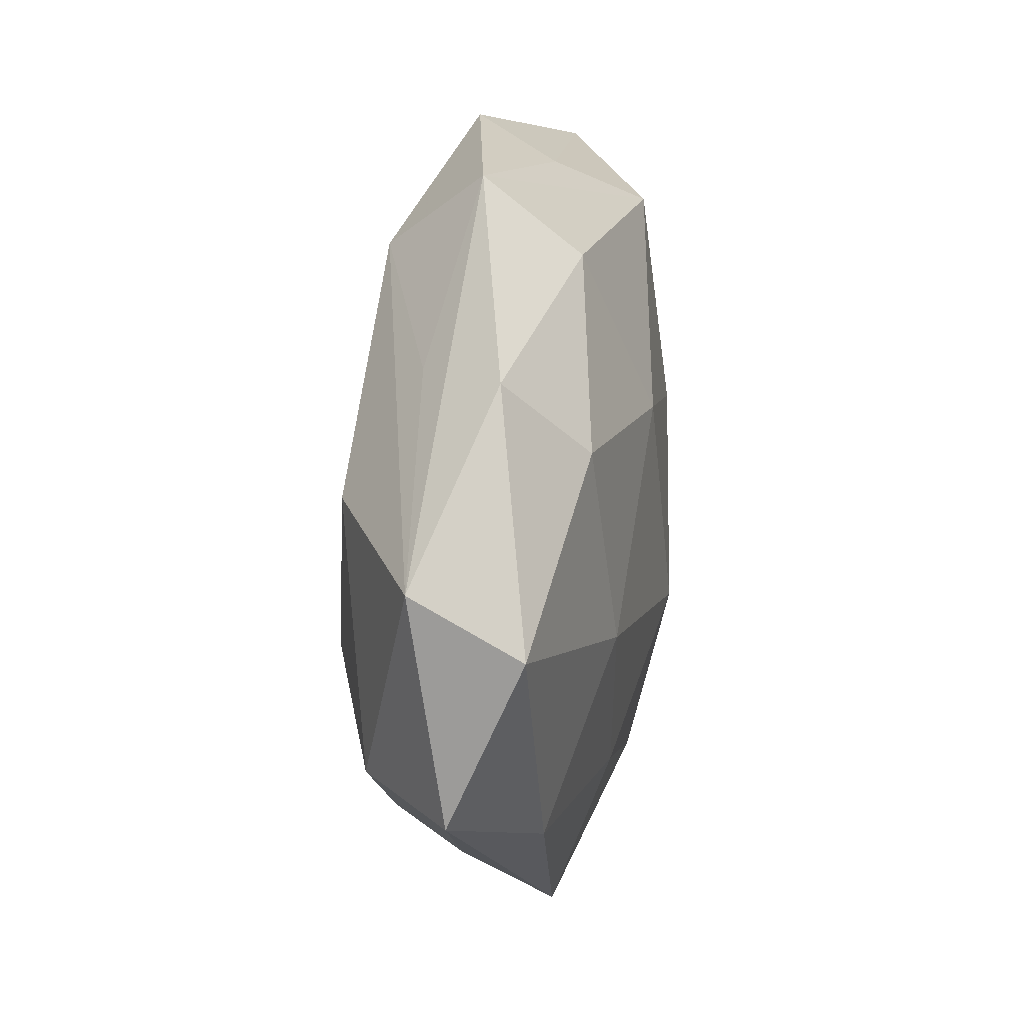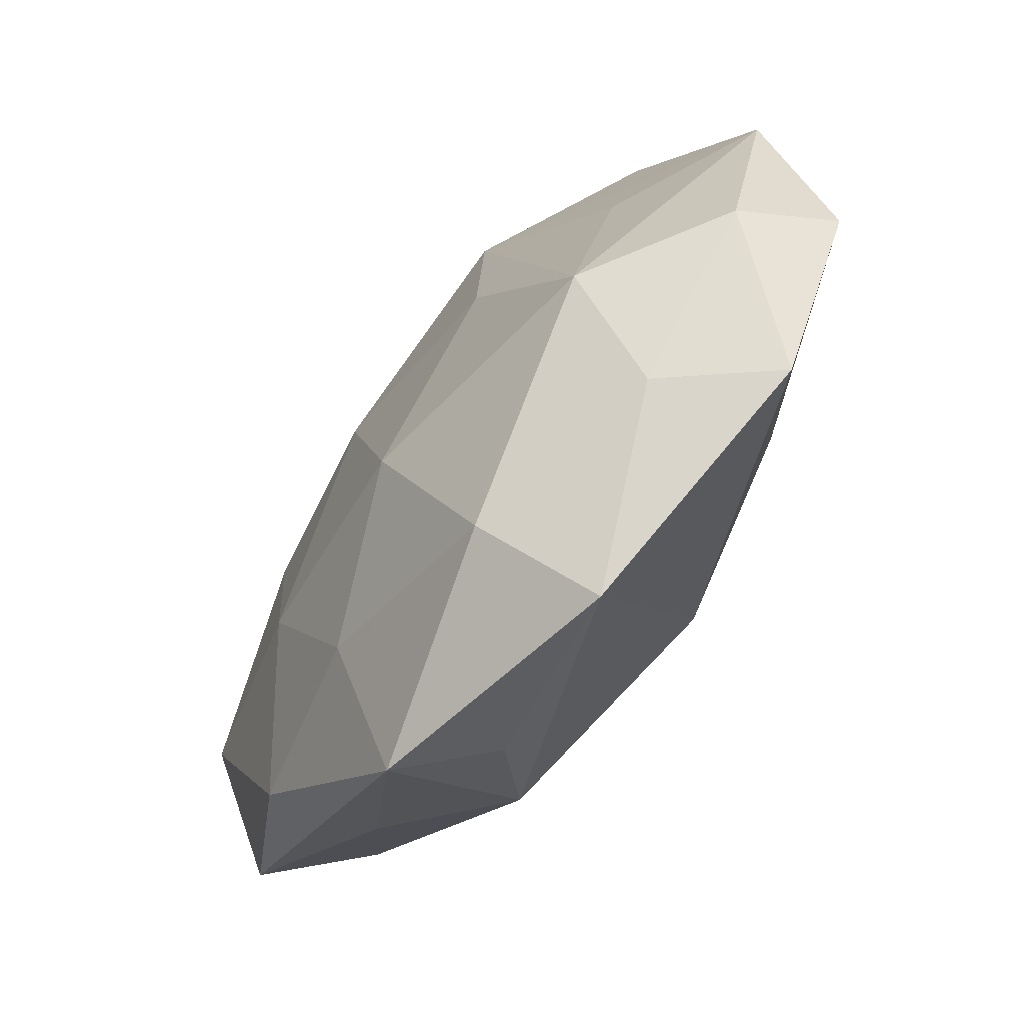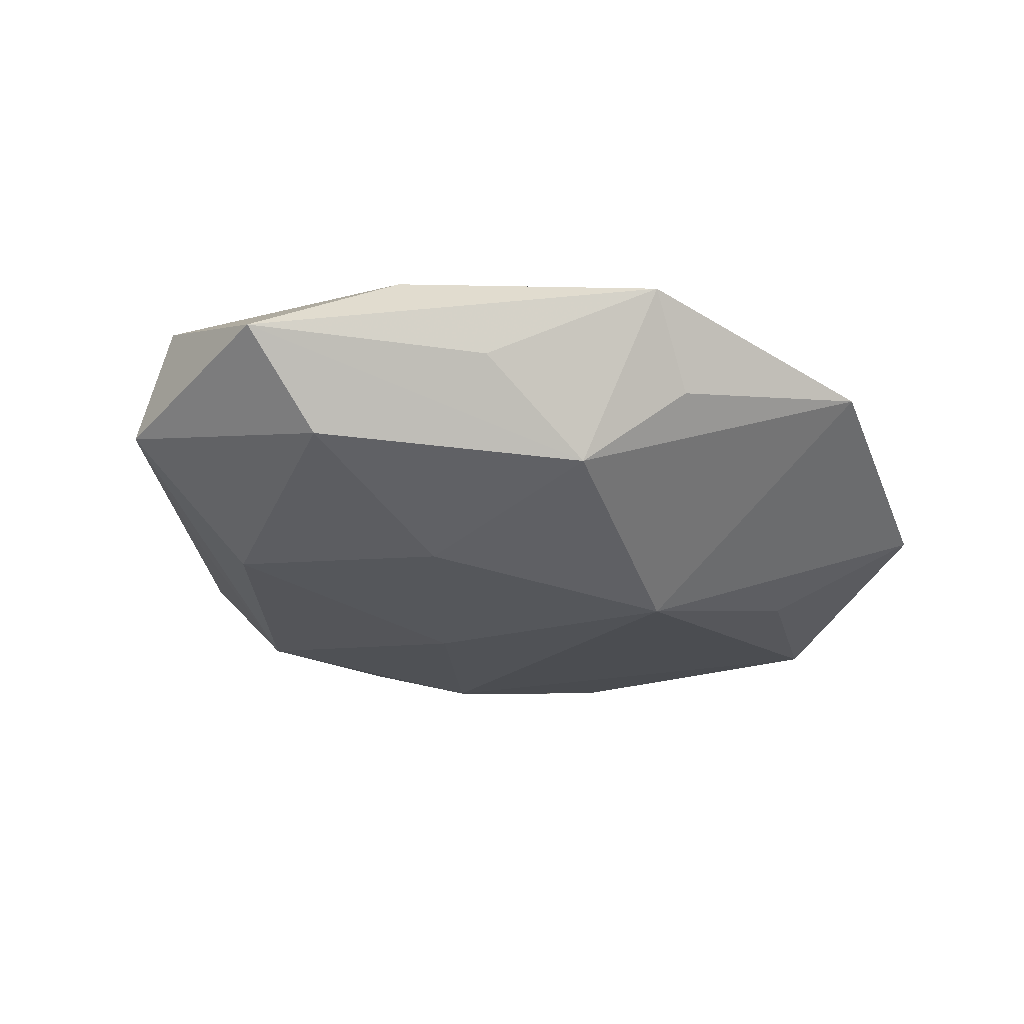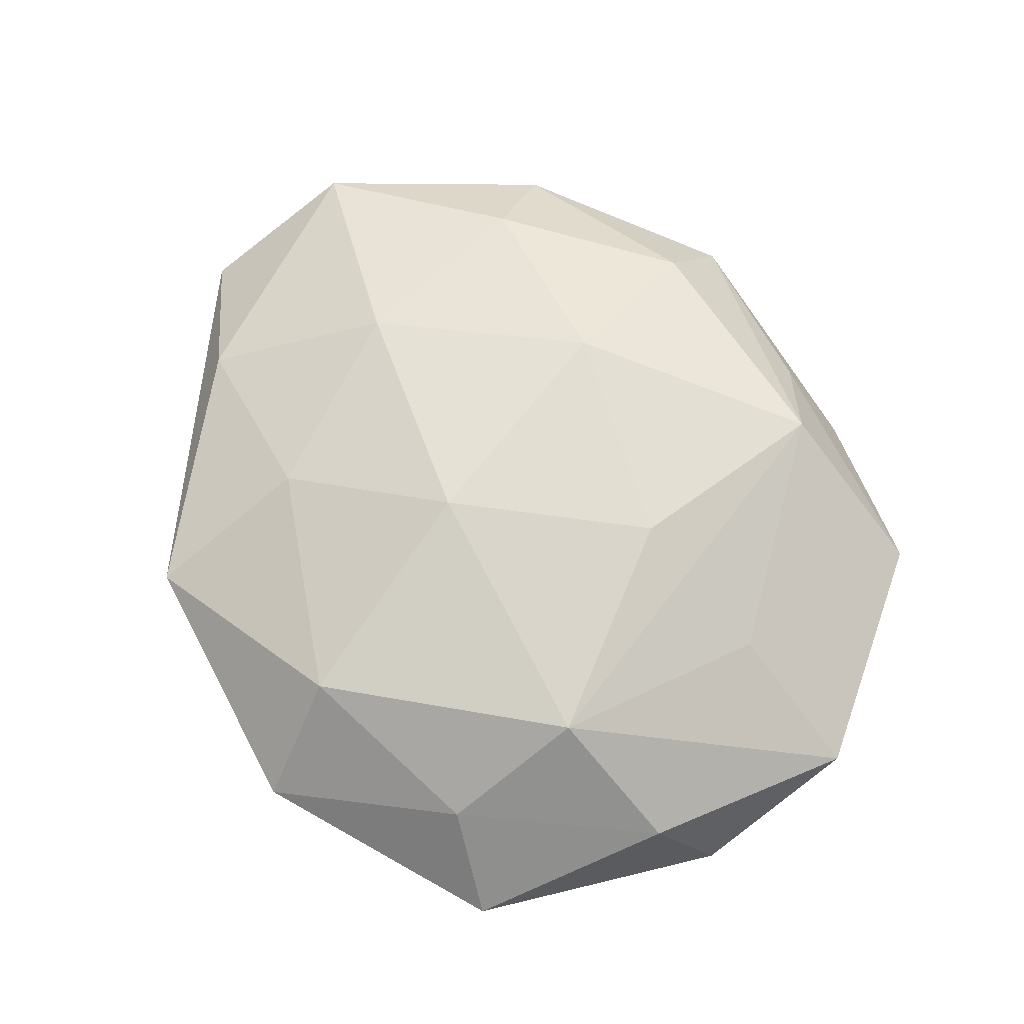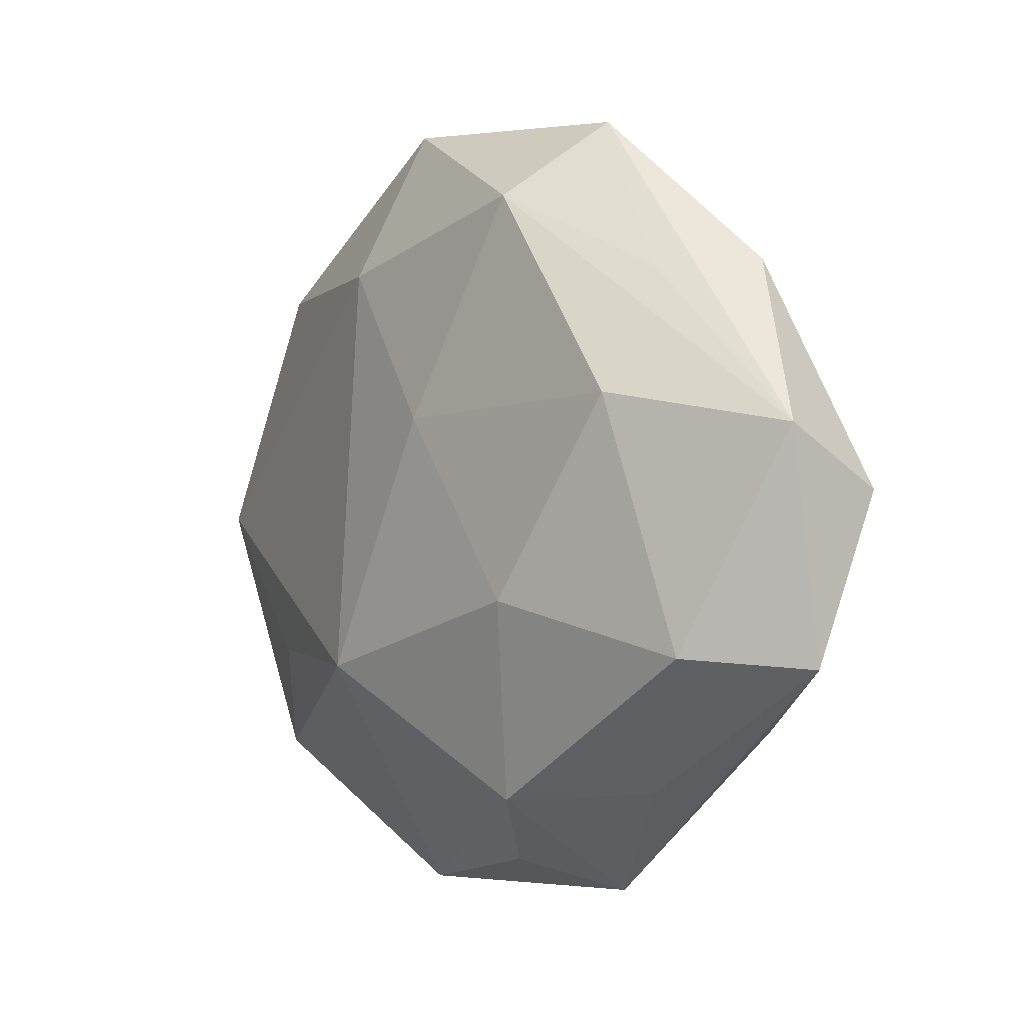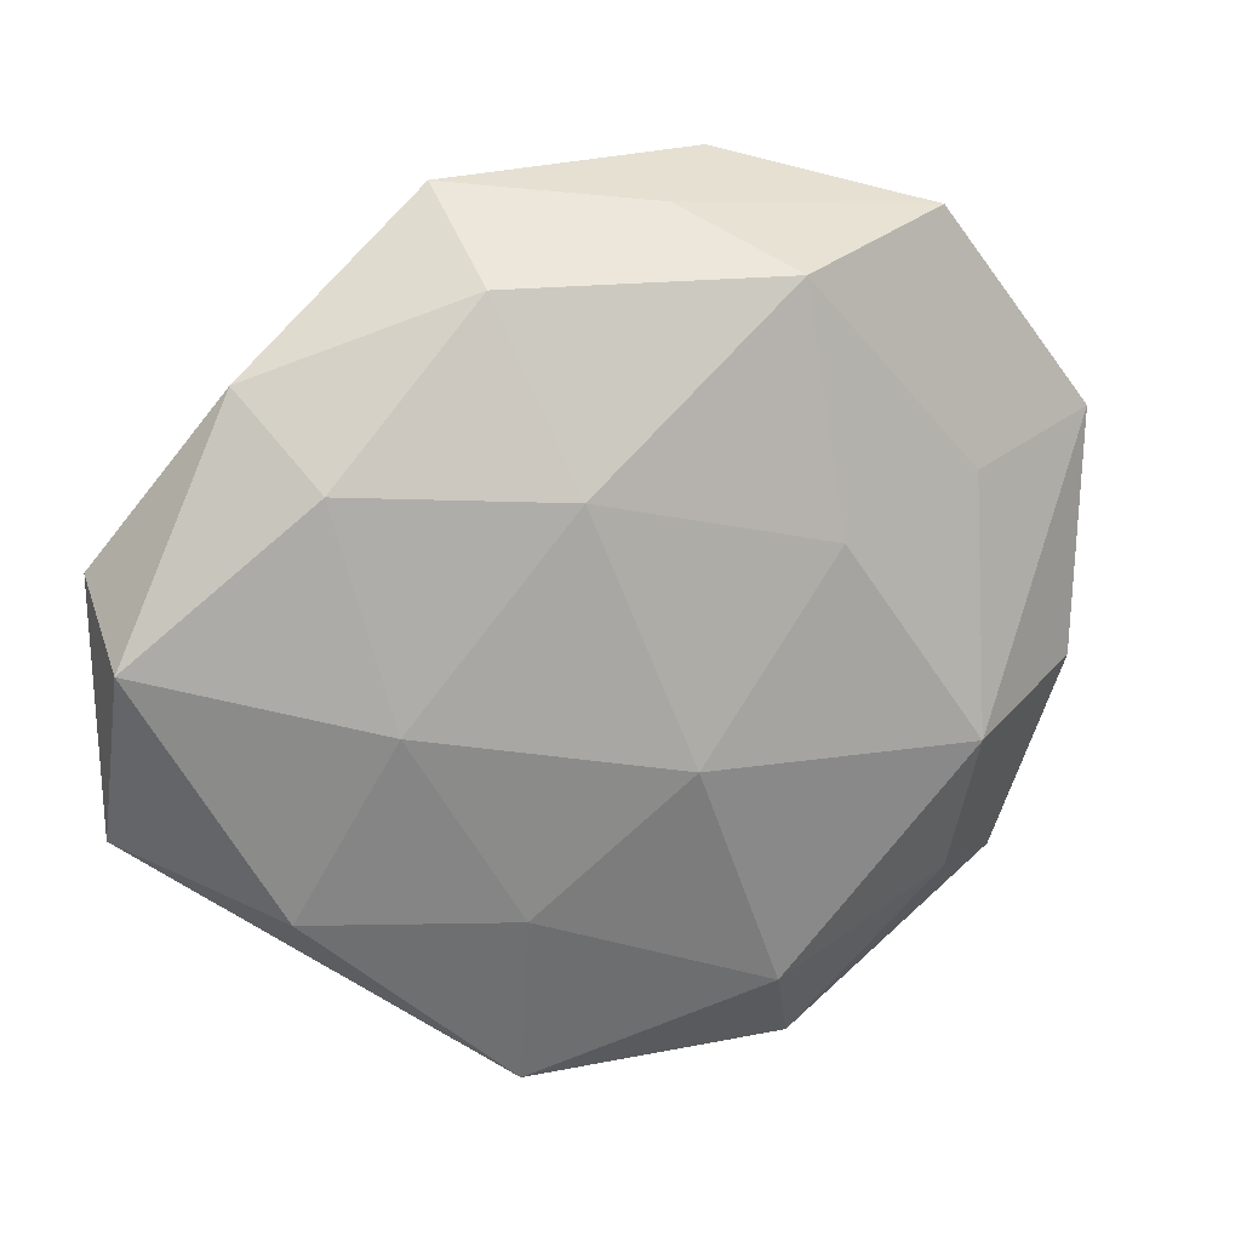
<metadata>
{"format":"obj","ext":"obj","renderer":"f3d","projection":"perspective","resolution":1024,"background":"white","views":[{"elev":18.9,"azim":-82.2,"up":"+Y"},{"elev":-61.3,"azim":53.8,"up":"+Y"},{"elev":-28.4,"azim":-38.1,"up":"+Z"},{"elev":69.6,"azim":59.2,"up":"+Z"},{"elev":-0.5,"azim":-127.0,"up":"+Y"},{"elev":16.0,"azim":-20.1,"up":"+Y"}]}
</metadata>
<code>
v 0.02781 -0.01017 0.01296
v -0.02783 0.0223 -0.004573
v -0.02912 0.01028 -0.01198
v -0.04495 0.007211 -0.003342
v 0.0005842 -0.008823 0.01604
v -0.0144 0.0301 0.008222
v -0.03127 -0.0212 0.006897
v 0.03095 0.0232 -0.006852
v -0.002882 0.008764 -0.01455
v -0.01144 -0.03852 0.005394
v -0.04465 0.001411 0.006913
v 0.02833 -0.02421 0.005607
v 0.002671 0.03565 0.003595
v 0.02765 0.03424 0.002837
v 0.009975 -0.0303 0.01117
v 0.03726 -0.02643 -0.003296
v 0.01121 0.03042 0.01176
v -0.02451 -0.0272 -0.001834
v -0.02342 -0.004266 0.01275
v -0.01292 -0.02822 -0.01061
v -0.03395 0.02297 0.003275
v -0.01215 0.03016 -0.01043
v -0.04481 -0.0146 -0.0001045
v 0.04086 -0.006438 0.00371
v -0.01258 -0.0218 0.01133
v 0.04344 0.01546 0.0006194
v -0.008595 0.01401 0.01462
v -0.005106 -0.03538 -0.003111
v -0.02846 0.01526 0.01071
v 0.01383 0.00876 0.01446
v -0.03585 -0.01369 -0.008941
v -0.01737 -0.008893 -0.01502
v 0.01507 -0.03982 0.001384
v 0.02892 0.01237 0.008248
v 0.04453 -0.0009665 -0.006758
v 0.0271 -0.01533 -0.01061
v 0.007544 -0.01603 -0.01675
v 0.009057 0.03911 -0.004899
v 0.01116 0.02423 -0.01179
v -0.0164 0.03768 -0.0008031
f 12 16 24
f 24 16 35
f 4 11 21
f 10 28 33
f 16 12 33
f 39 35 37
f 16 33 37
f 29 21 11
f 24 35 26
f 23 18 10
f 23 11 4
f 36 35 16
f 16 37 36
f 36 37 35
f 20 33 28
f 20 37 33
f 20 28 10
f 10 18 20
f 18 23 20
f 7 23 10
f 11 23 7
f 10 33 15
f 15 33 12
f 17 26 14
f 19 29 11
f 11 7 19
f 19 5 27
f 27 29 19
f 5 15 1
f 1 12 24
f 1 15 12
f 24 26 1
f 21 29 6
f 6 29 27
f 27 17 6
f 39 37 9
f 37 20 32
f 32 9 37
f 3 9 32
f 4 2 22
f 22 3 4
f 22 38 39
f 39 9 22
f 22 9 3
f 13 17 14
f 14 38 13
f 14 26 8
f 8 38 14
f 39 38 8
f 8 35 39
f 8 26 35
f 5 19 25
f 25 19 7
f 25 7 10
f 10 15 25
f 25 15 5
f 5 1 30
f 30 1 17
f 27 5 30
f 30 17 27
f 26 17 34
f 34 1 26
f 17 1 34
f 21 6 40
f 38 22 40
f 40 13 38
f 40 22 2
f 40 6 17
f 17 13 40
f 4 21 40
f 40 2 4
f 3 32 31
f 31 23 4
f 4 3 31
f 31 20 23
f 31 32 20

</code>
